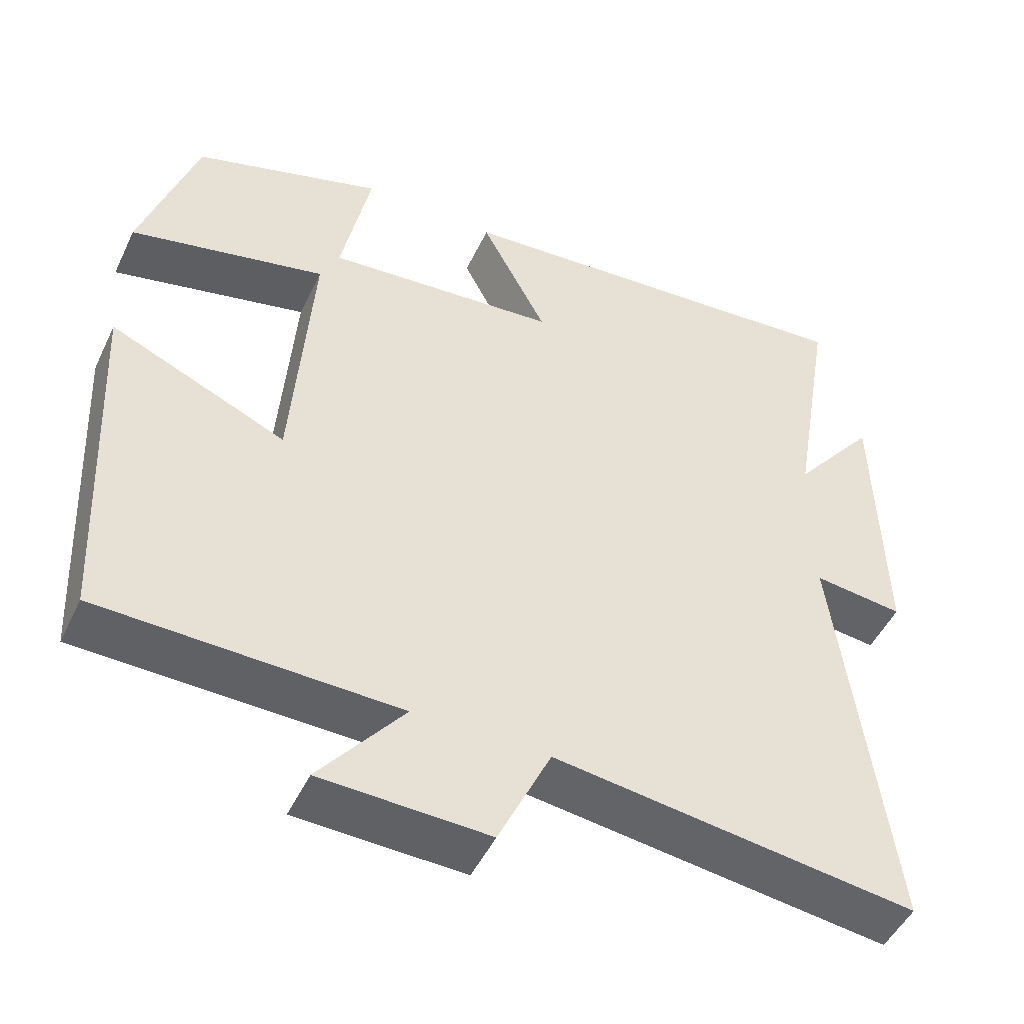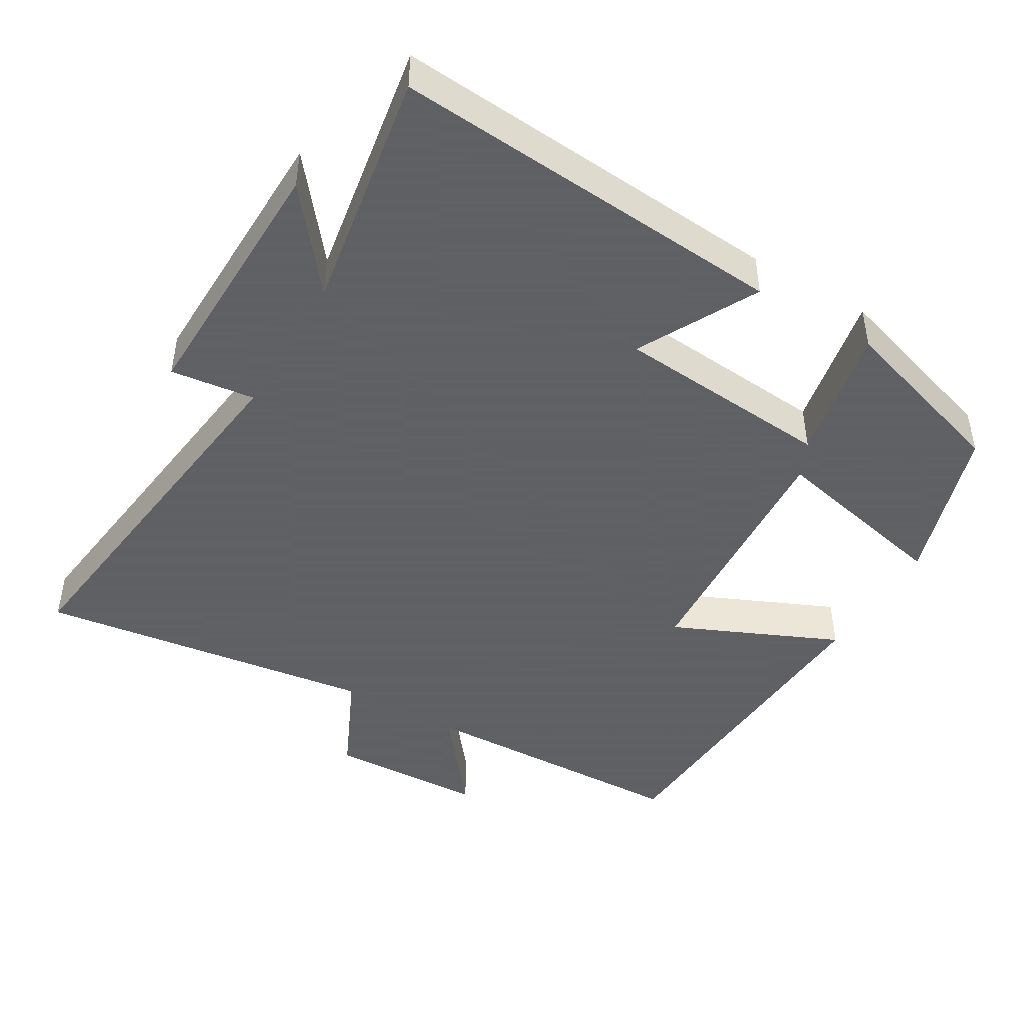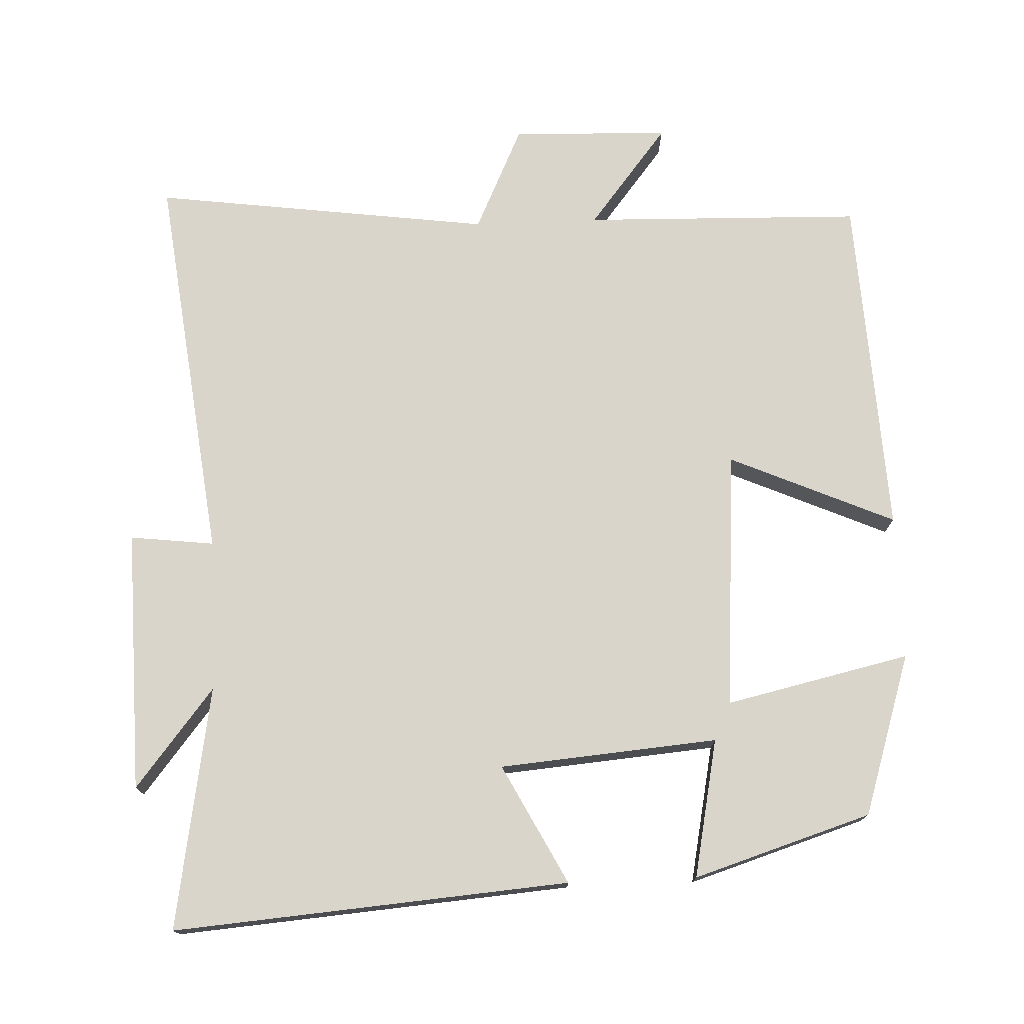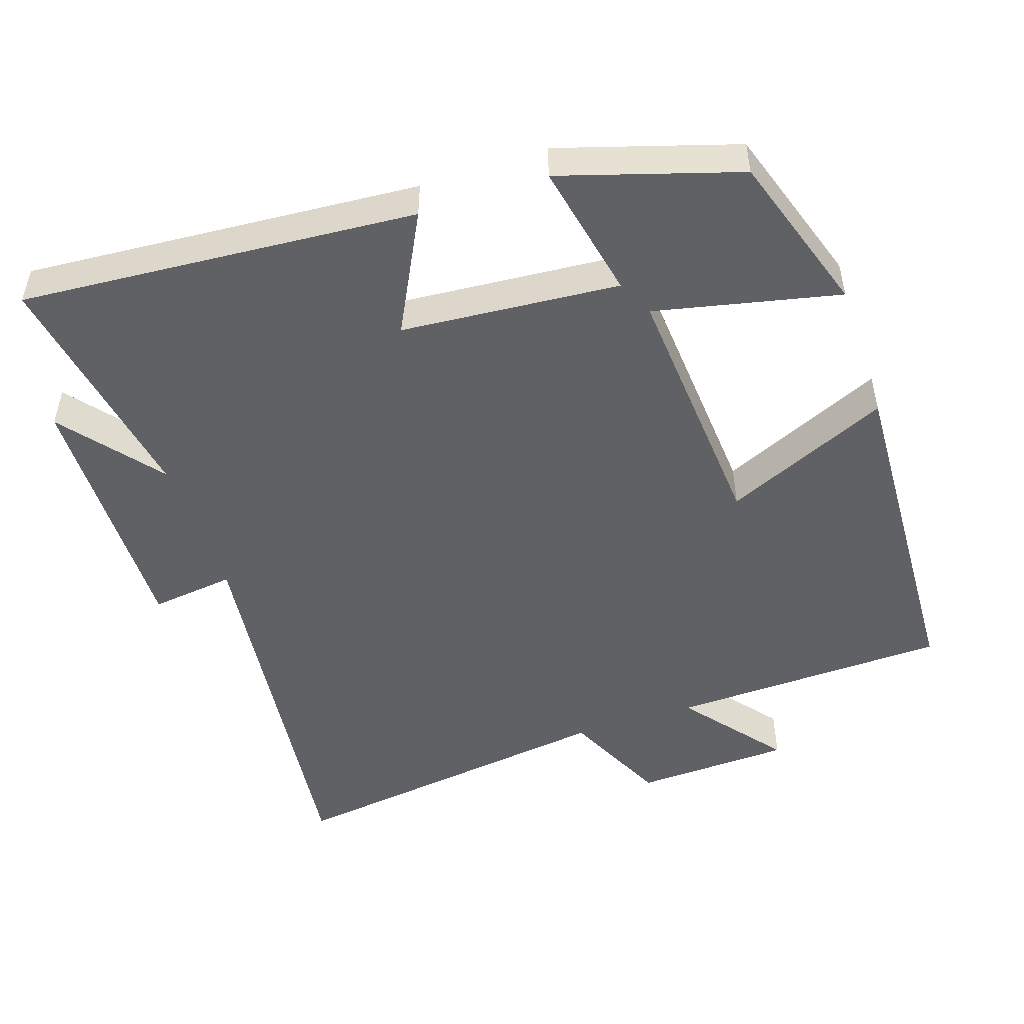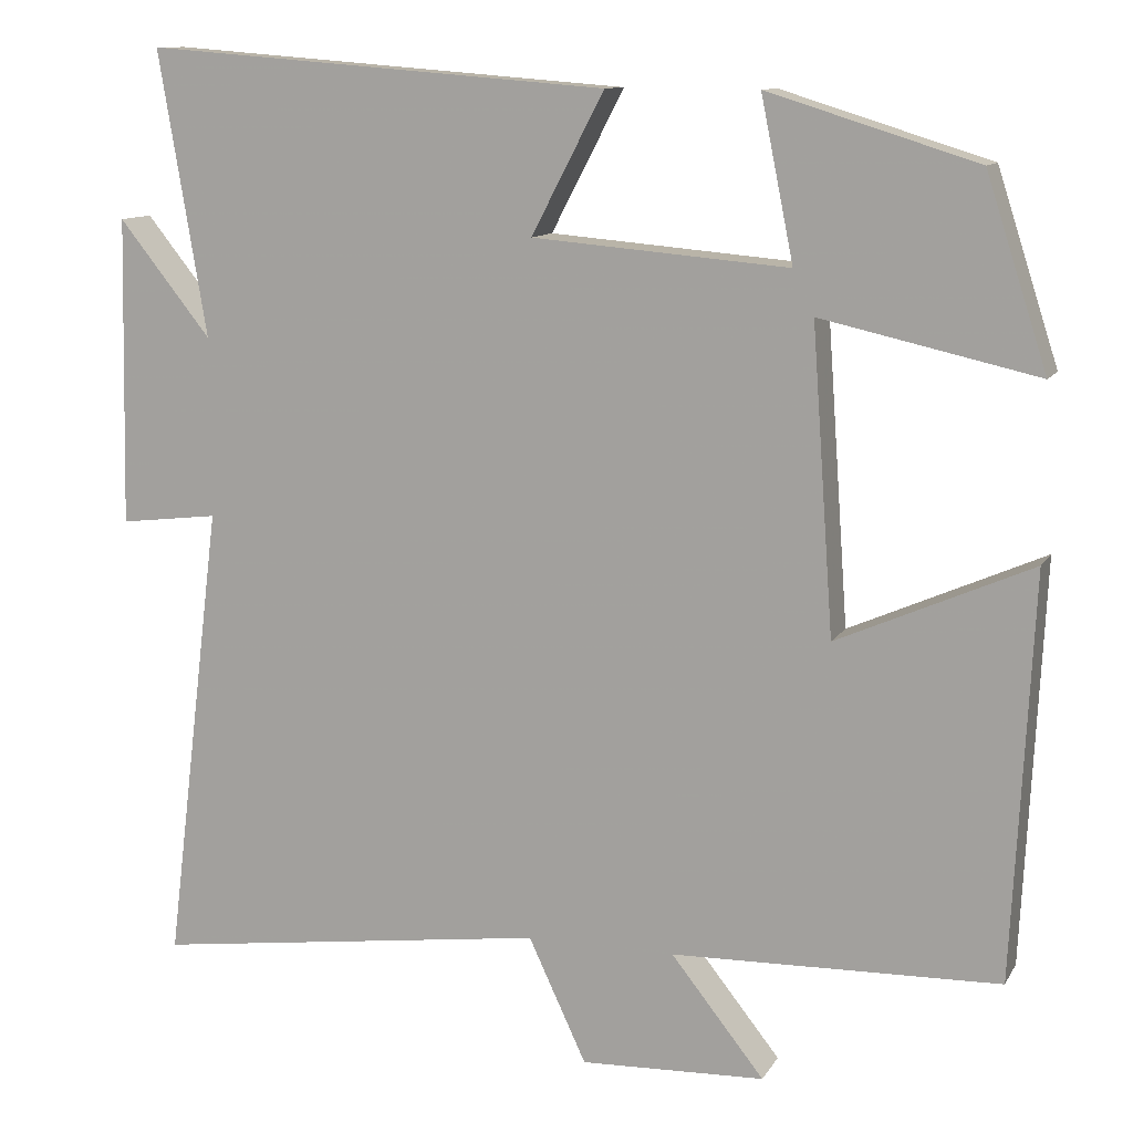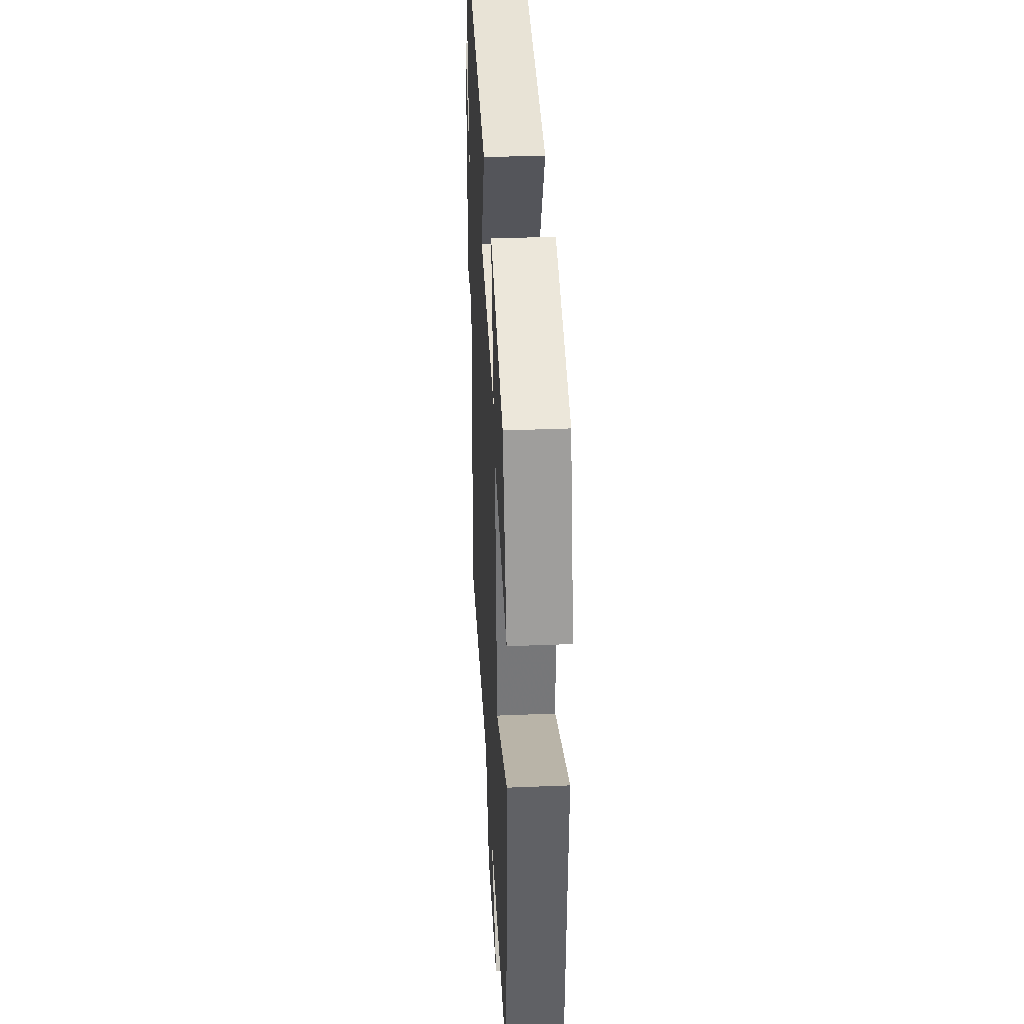
<metadata>
{"format":"obj","ext":"obj","renderer":"f3d","projection":"perspective","resolution":1024,"background":"white","views":[{"elev":-48.8,"azim":155.2,"up":"+Z"},{"elev":-45.3,"azim":-30.5,"up":"+Y"},{"elev":74.7,"azim":-2.3,"up":"+Y"},{"elev":-49.8,"azim":18.7,"up":"+Y"},{"elev":11.2,"azim":19.3,"up":"+Z"},{"elev":37.2,"azim":87.0,"up":"+Z"}]}
</metadata>
<code>
v 0.427 0.07 0.422
v 0.5 0.07 0.196
v 0.242 0.07 0.254
v 0.268 0.07 -0.11
v 0.5 0.07 -0.008
v 0.476 0.07 -0.49
v 0.085 0.07 -0.5
v 0.196 0.07 -0.64
v -0.024 0.07 -0.648
v -0.093 0.07 -0.5
v -0.568 0.07 -0.563
v -0.5 0.07 -0.012
v -0.618 0.07 -0.026
v -0.61 0.07 0.342
v -0.5 0.07 0.204
v -0.557 0.07 0.544
v -0.002 0.07 0.5
v -0.089 0.07 0.333
v 0.217 0.07 0.307
v 0.178 0.07 0.5
v 0.427 0 0.422
v 0.5 0 0.196
v 0.242 0 0.254
v 0.268 0 -0.11
v 0.5 0 -0.008
v 0.476 0 -0.49
v 0.085 0 -0.5
v 0.196 0 -0.64
v -0.024 0 -0.648
v -0.093 0 -0.5
v -0.568 0 -0.563
v -0.5 0 -0.012
v -0.618 0 -0.026
v -0.61 0 0.342
v -0.5 0 0.204
v -0.557 0 0.544
v -0.002 0 0.5
v -0.089 0 0.333
v 0.217 0 0.307
v 0.178 0 0.5
f 1 2 3
f 20 1 3
f 19 20 3
f 18 19 3 4
f 15 16 17 18
f 15 18 4
f 12 13 14 15
f 12 15 4
f 10 11 12 4
f 7 8 9 10
f 6 7 10
f 5 6 10
f 4 5 10
f 23 22 21
f 23 21 40
f 23 40 39
f 24 23 39 38
f 38 37 36 35
f 24 38 35
f 35 34 33 32
f 24 35 32
f 24 32 31 30
f 30 29 28 27
f 30 27 26
f 30 26 25
f 30 25 24
f 1 21 22 2
f 2 22 23 3
f 3 23 24 4
f 4 24 25 5
f 5 25 26 6
f 6 26 27 7
f 7 27 28 8
f 8 28 29 9
f 9 29 30 10
f 10 30 31 11
f 11 31 32 12
f 12 32 33 13
f 13 33 34 14
f 14 34 35 15
f 15 35 36 16
f 16 36 37 17
f 17 37 38 18
f 18 38 39 19
f 19 39 40 20
f 20 40 21 1

</code>
